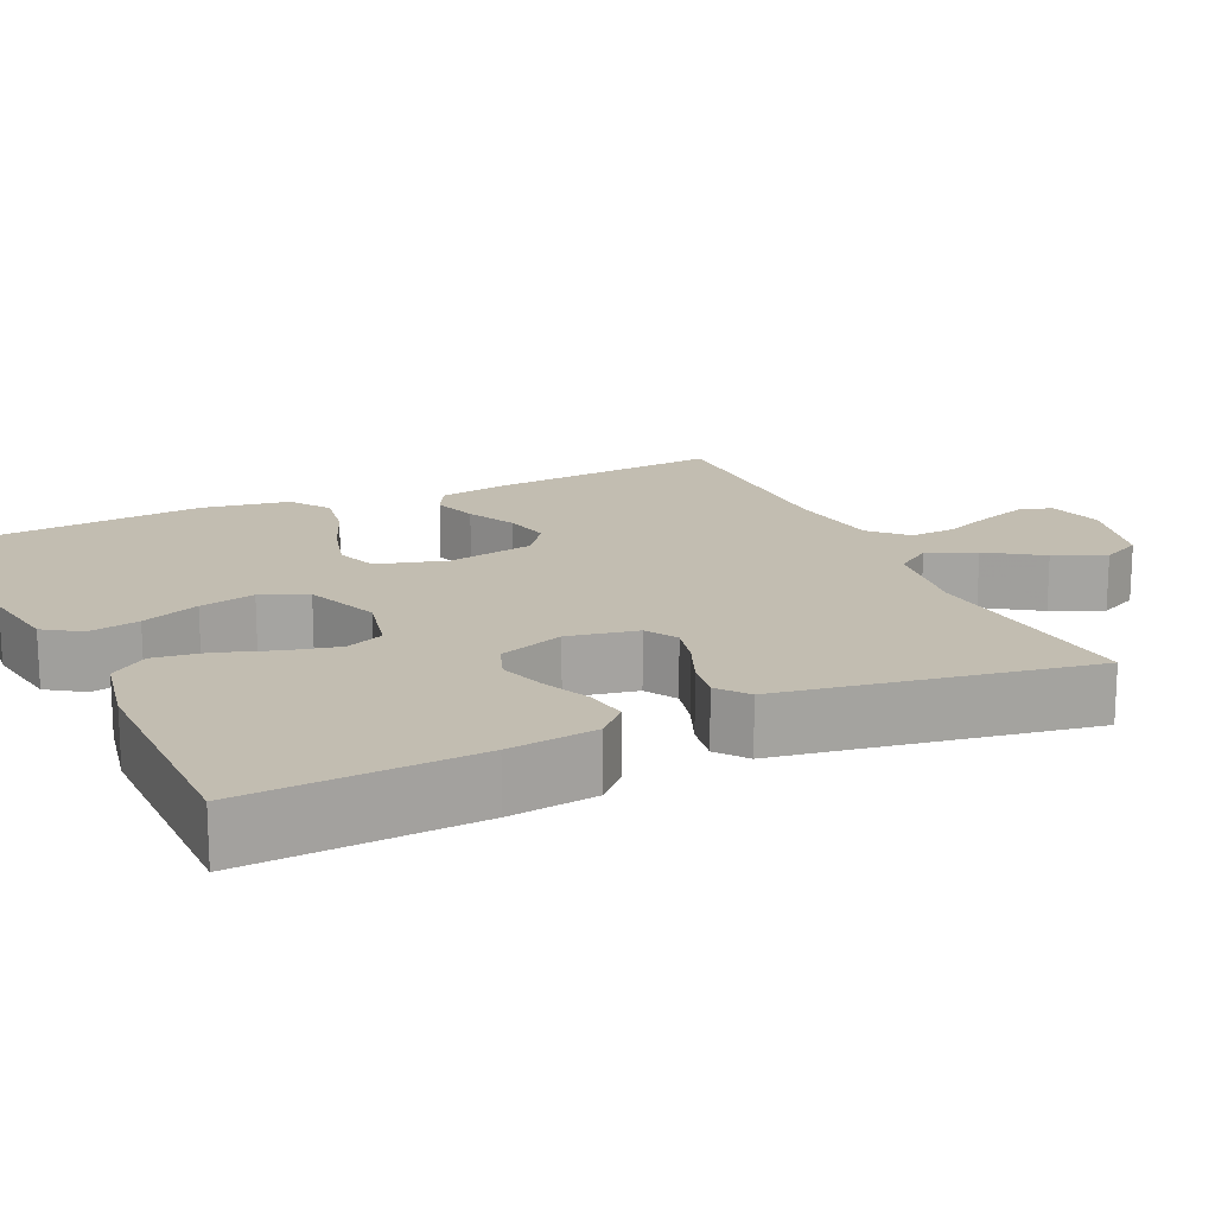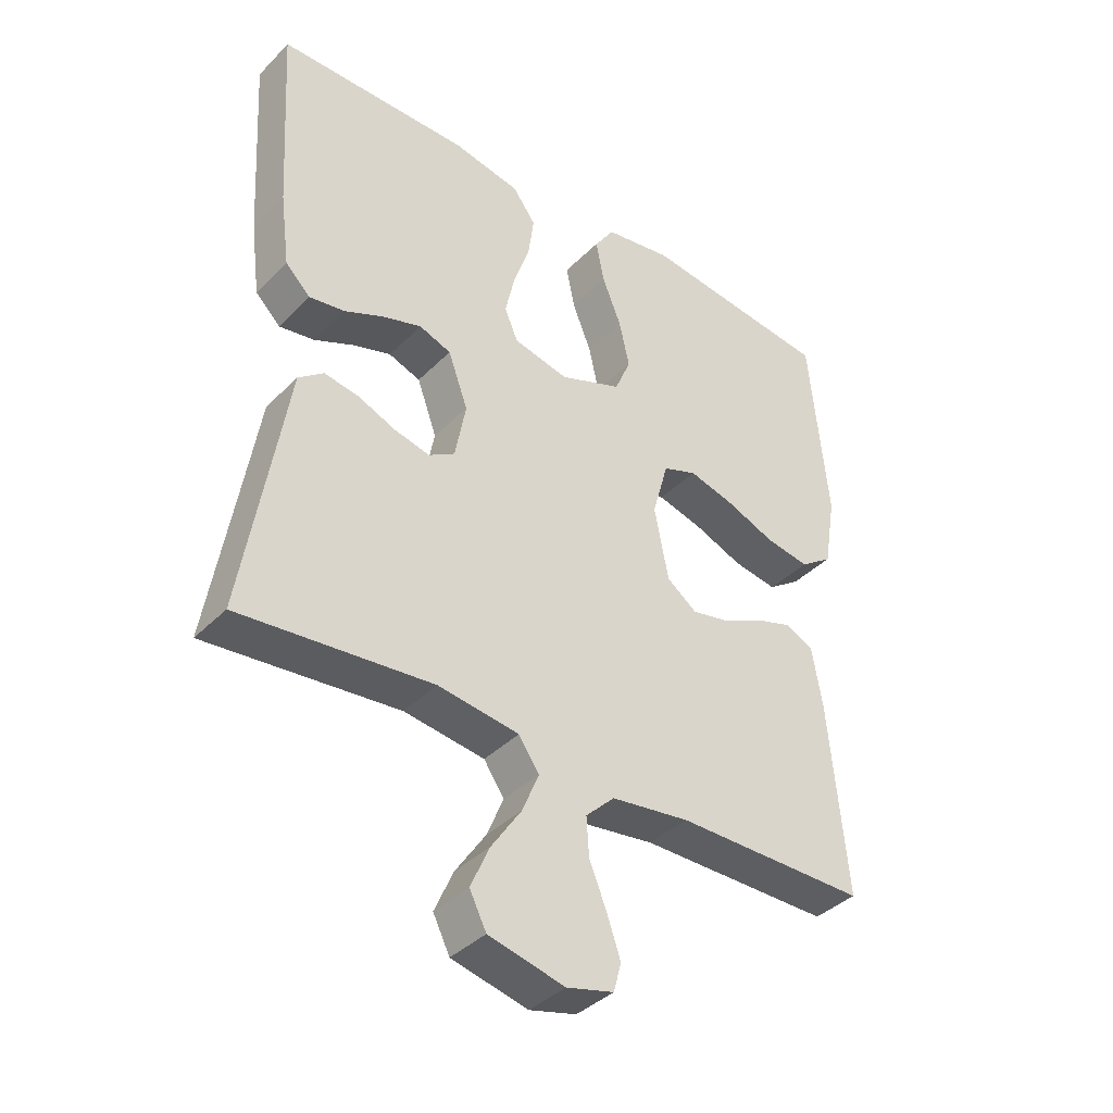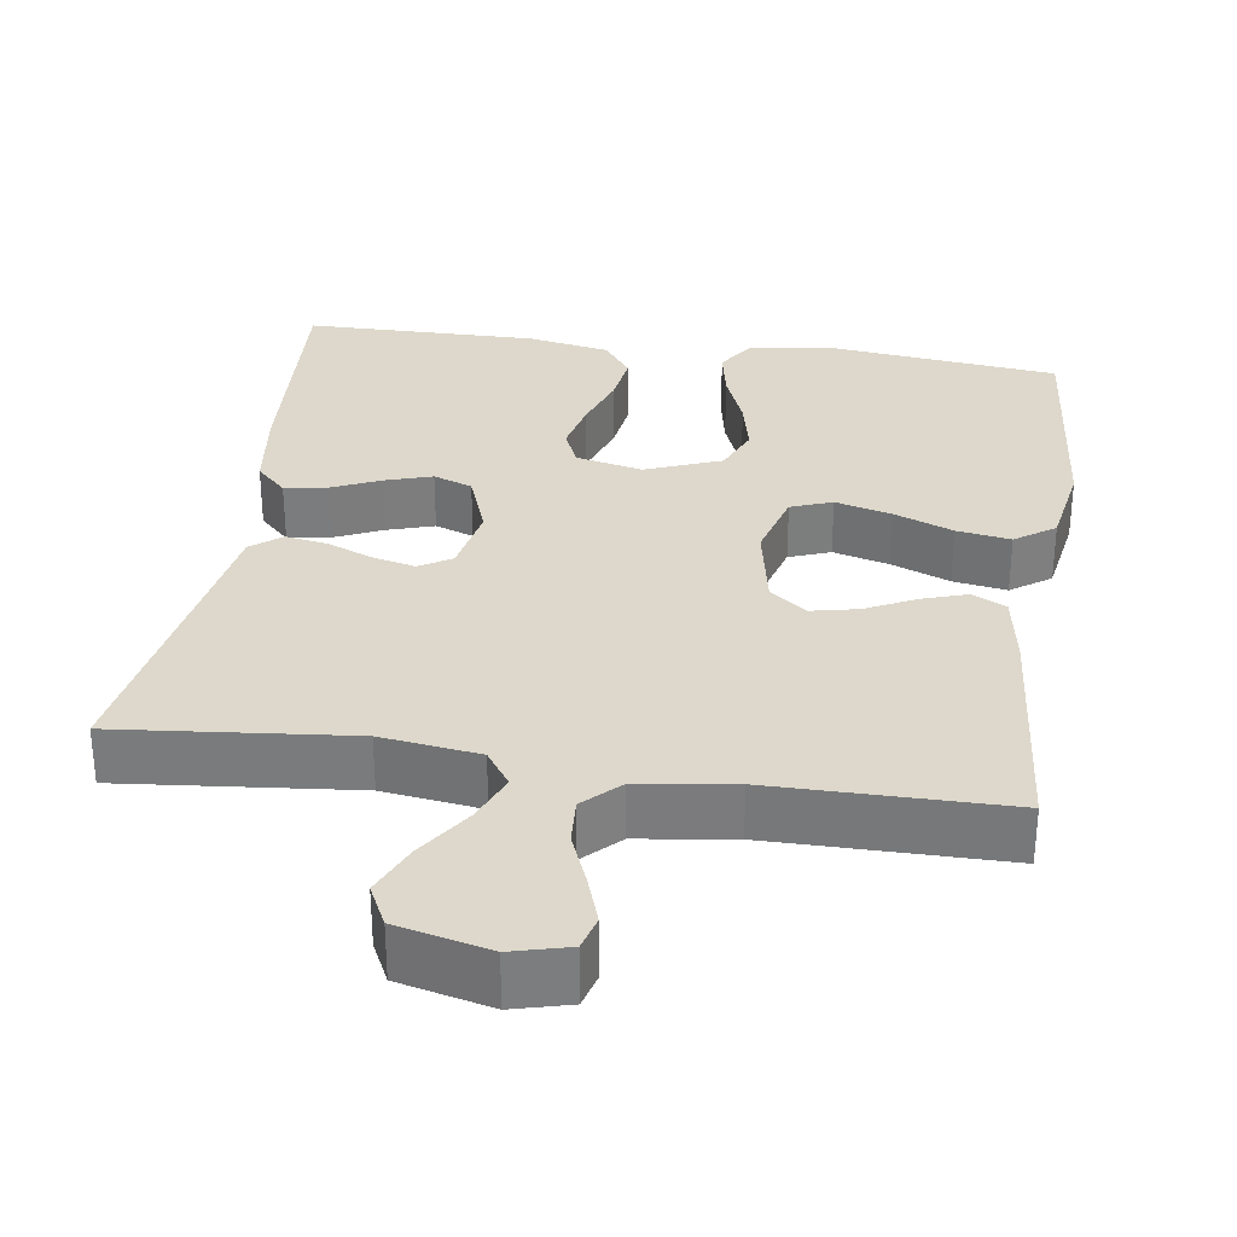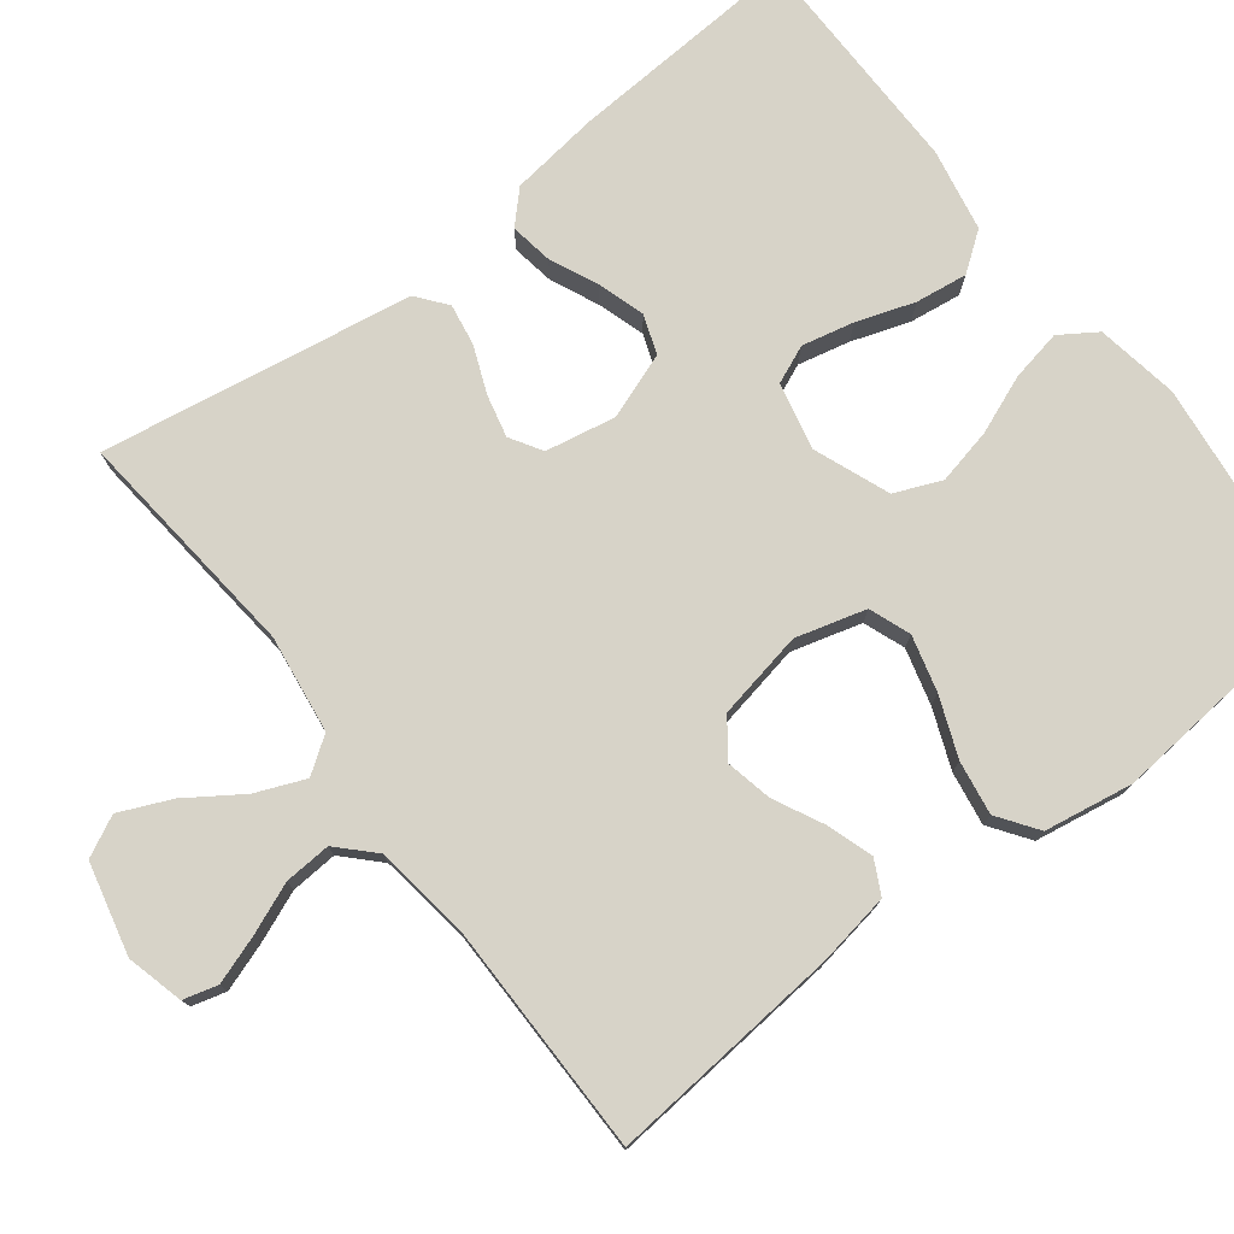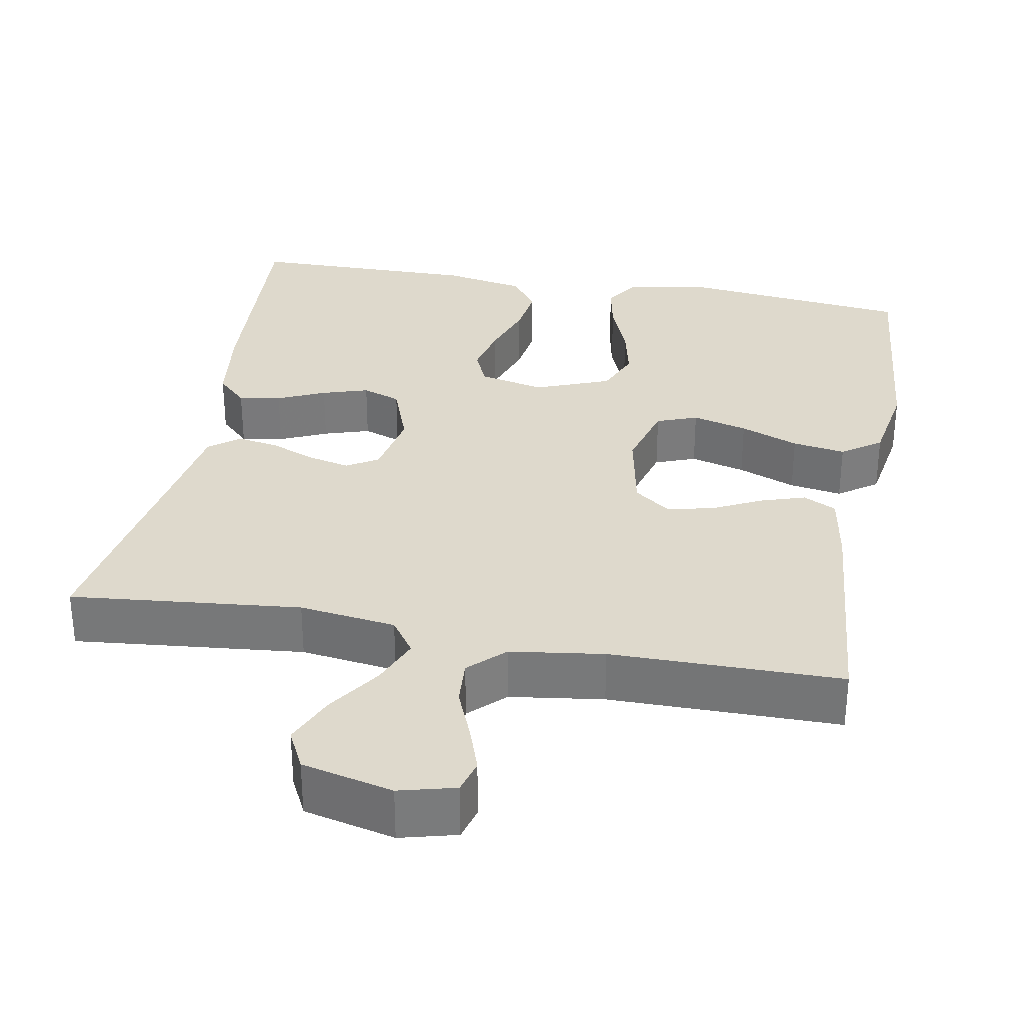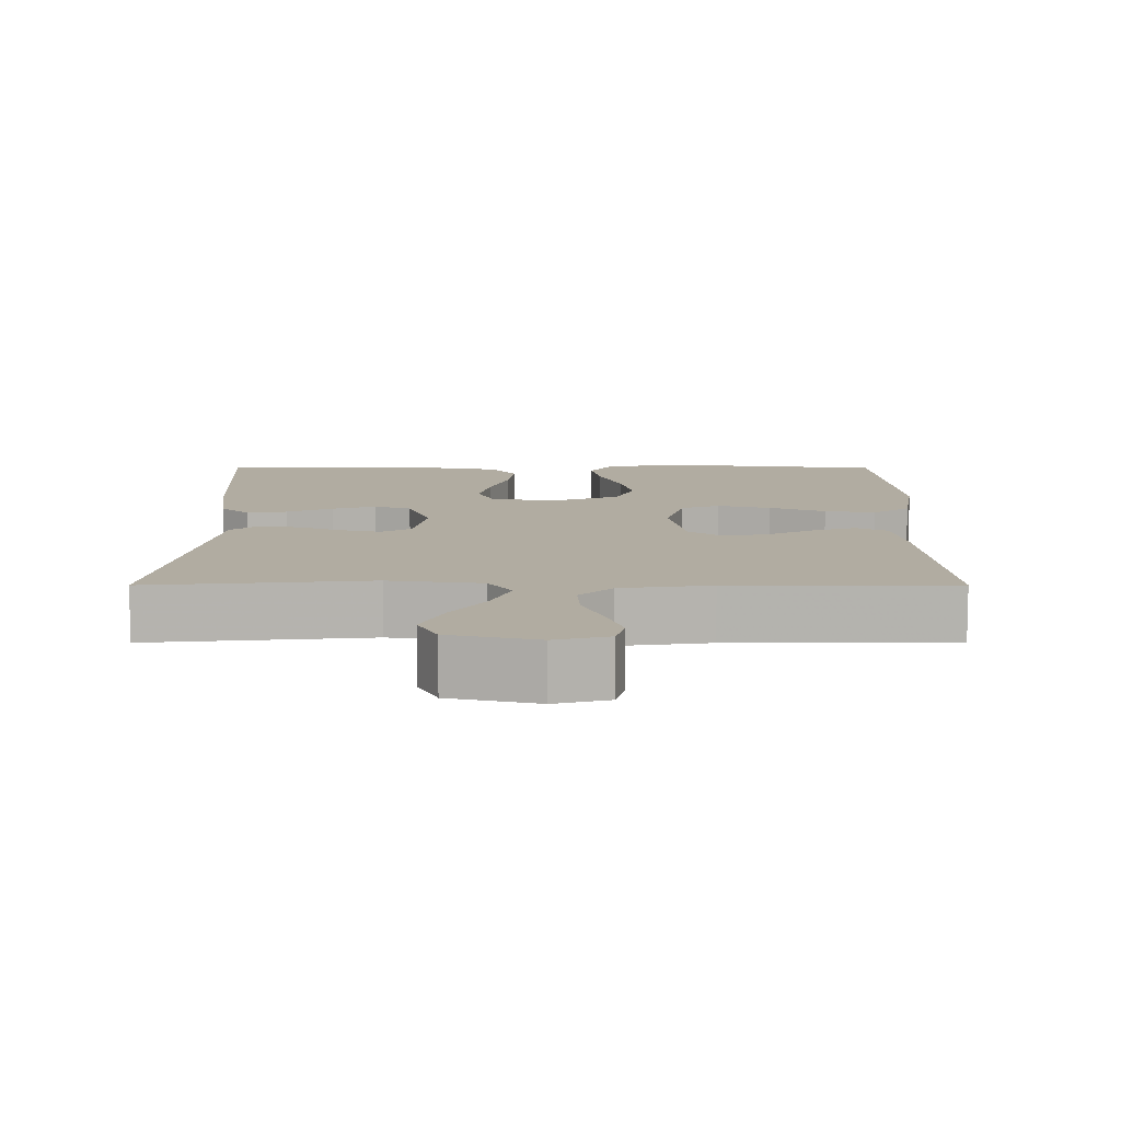
<metadata>
{"format":"obj","ext":"obj","renderer":"f3d","projection":"perspective","resolution":1024,"background":"white","views":[{"elev":16.8,"azim":65.5,"up":"+Y"},{"elev":-38.9,"azim":140.9,"up":"+Z"},{"elev":31.4,"azim":-171.6,"up":"+Y"},{"elev":76.5,"azim":-127.5,"up":"+Y"},{"elev":32.0,"azim":-169.6,"up":"+Y"},{"elev":-79.8,"azim":180.0,"up":"+Z"}]}
</metadata>
<code>
v -0.5 0.07 0.5
v -0.2 0.07 0.534
v -0.094 0.07 0.516
v -0.063 0.07 0.469
v -0.076 0.07 0.403
v -0.106 0.07 0.328
v -0.122 0.07 0.256
v -0.097 0.07 0.196
v 0 0.07 0.158
v 0.086 0.07 0.177
v 0.107 0.07 0.226
v 0.092 0.07 0.293
v 0.067 0.07 0.367
v 0.058 0.07 0.434
v 0.094 0.07 0.483
v 0.2 0.07 0.503
v 0.5 0.07 0.5
v 0.482 0.07 0.2
v 0.467 0.07 0.085
v 0.428 0.07 0.047
v 0.373 0.07 0.056
v 0.311 0.07 0.084
v 0.251 0.07 0.103
v 0.201 0.07 0.085
v 0.17 0.07 0
v 0.187 0.07 -0.09
v 0.228 0.07 -0.115
v 0.283 0.07 -0.102
v 0.342 0.07 -0.078
v 0.396 0.07 -0.069
v 0.435 0.07 -0.1
v 0.451 0.07 -0.2
v 0.5 0.07 -0.5
v 0.2 0.07 -0.47
v 0.074 0.07 -0.487
v 0.042 0.07 -0.533
v 0.068 0.07 -0.596
v 0.115 0.07 -0.666
v 0.144 0.07 -0.732
v 0.118 0.07 -0.784
v 0 0.07 -0.812
v -0.073 0.07 -0.793
v -0.085 0.07 -0.749
v -0.064 0.07 -0.688
v -0.037 0.07 -0.622
v -0.033 0.07 -0.562
v -0.078 0.07 -0.518
v -0.2 0.07 -0.501
v -0.5 0.07 -0.5
v -0.473 0.07 -0.2
v -0.457 0.07 -0.106
v -0.414 0.07 -0.084
v -0.356 0.07 -0.103
v -0.292 0.07 -0.135
v -0.232 0.07 -0.148
v -0.185 0.07 -0.113
v -0.163 0.07 0
v -0.188 0.07 0.09
v -0.241 0.07 0.11
v -0.313 0.07 0.091
v -0.389 0.07 0.061
v -0.458 0.07 0.05
v -0.509 0.07 0.086
v -0.528 0.07 0.2
v -0.5 0 0.5
v -0.2 0 0.534
v -0.094 0 0.516
v -0.063 0 0.469
v -0.076 0 0.403
v -0.106 0 0.328
v -0.122 0 0.256
v -0.097 0 0.196
v 0 0 0.158
v 0.086 0 0.177
v 0.107 0 0.226
v 0.092 0 0.293
v 0.067 0 0.367
v 0.058 0 0.434
v 0.094 0 0.483
v 0.2 0 0.503
v 0.5 0 0.5
v 0.482 0 0.2
v 0.467 0 0.085
v 0.428 0 0.047
v 0.373 0 0.056
v 0.311 0 0.084
v 0.251 0 0.103
v 0.201 0 0.085
v 0.17 0 0
v 0.187 0 -0.09
v 0.228 0 -0.115
v 0.283 0 -0.102
v 0.342 0 -0.078
v 0.396 0 -0.069
v 0.435 0 -0.1
v 0.451 0 -0.2
v 0.5 0 -0.5
v 0.2 0 -0.47
v 0.074 0 -0.487
v 0.042 0 -0.533
v 0.068 0 -0.596
v 0.115 0 -0.666
v 0.144 0 -0.732
v 0.118 0 -0.784
v 0 0 -0.812
v -0.073 0 -0.793
v -0.085 0 -0.749
v -0.064 0 -0.688
v -0.037 0 -0.622
v -0.033 0 -0.562
v -0.078 0 -0.518
v -0.2 0 -0.501
v -0.5 0 -0.5
v -0.473 0 -0.2
v -0.457 0 -0.106
v -0.414 0 -0.084
v -0.356 0 -0.103
v -0.292 0 -0.135
v -0.232 0 -0.148
v -0.185 0 -0.113
v -0.163 0 0
v -0.188 0 0.09
v -0.241 0 0.11
v -0.313 0 0.091
v -0.389 0 0.061
v -0.458 0 0.05
v -0.509 0 0.086
v -0.528 0 0.2
f 4 5 6
f 3 4 6
f 2 3 6
f 1 2 6
f 64 1 6
f 63 64 6
f 62 63 6
f 61 62 6
f 60 61 6
f 59 60 6 7
f 58 59 7 8
f 57 58 8 9
f 56 57 9 10
f 52 53 54
f 51 52 54
f 50 51 54
f 49 50 54
f 48 49 54
f 47 48 54 55
f 46 47 55 56
f 43 44 45
f 42 43 45
f 41 42 45
f 40 41 45
f 39 40 45
f 38 39 45
f 37 38 45
f 36 37 45 46
f 46 56 10
f 36 46 10
f 35 36 10
f 32 33 34
f 32 34 35
f 31 32 35
f 30 31 35
f 29 30 35
f 28 29 35
f 20 21 22
f 19 20 22
f 18 19 22
f 17 18 22
f 16 17 22
f 15 16 22
f 14 15 22
f 13 14 22
f 12 13 22
f 11 12 22 23
f 10 11 23 24
f 27 28 35
f 26 27 35
f 25 26 35 10
f 10 24 25
f 70 69 68
f 70 68 67
f 70 67 66
f 70 66 65
f 70 65 128
f 70 128 127
f 70 127 126
f 70 126 125
f 70 125 124
f 71 70 124 123
f 72 71 123 122
f 73 72 122 121
f 74 73 121 120
f 118 117 116
f 118 116 115
f 118 115 114
f 118 114 113
f 118 113 112
f 119 118 112 111
f 120 119 111 110
f 109 108 107
f 109 107 106
f 109 106 105
f 109 105 104
f 109 104 103
f 109 103 102
f 109 102 101
f 110 109 101 100
f 74 120 110
f 74 110 100
f 74 100 99
f 98 97 96
f 99 98 96
f 99 96 95
f 99 95 94
f 99 94 93
f 99 93 92
f 86 85 84
f 86 84 83
f 86 83 82
f 86 82 81
f 86 81 80
f 86 80 79
f 86 79 78
f 86 78 77
f 86 77 76
f 87 86 76 75
f 88 87 75 74
f 99 92 91
f 99 91 90
f 74 99 90 89
f 89 88 74
f 1 65 66 2
f 2 66 67 3
f 3 67 68 4
f 4 68 69 5
f 5 69 70 6
f 6 70 71 7
f 7 71 72 8
f 8 72 73 9
f 9 73 74 10
f 10 74 75 11
f 11 75 76 12
f 12 76 77 13
f 13 77 78 14
f 14 78 79 15
f 15 79 80 16
f 16 80 81 17
f 17 81 82 18
f 18 82 83 19
f 19 83 84 20
f 20 84 85 21
f 21 85 86 22
f 22 86 87 23
f 23 87 88 24
f 24 88 89 25
f 25 89 90 26
f 26 90 91 27
f 27 91 92 28
f 28 92 93 29
f 29 93 94 30
f 30 94 95 31
f 31 95 96 32
f 32 96 97 33
f 33 97 98 34
f 34 98 99 35
f 35 99 100 36
f 36 100 101 37
f 37 101 102 38
f 38 102 103 39
f 39 103 104 40
f 40 104 105 41
f 41 105 106 42
f 42 106 107 43
f 43 107 108 44
f 44 108 109 45
f 45 109 110 46
f 46 110 111 47
f 47 111 112 48
f 48 112 113 49
f 49 113 114 50
f 50 114 115 51
f 51 115 116 52
f 52 116 117 53
f 53 117 118 54
f 54 118 119 55
f 55 119 120 56
f 56 120 121 57
f 57 121 122 58
f 58 122 123 59
f 59 123 124 60
f 60 124 125 61
f 61 125 126 62
f 62 126 127 63
f 63 127 128 64
f 64 128 65 1

</code>
